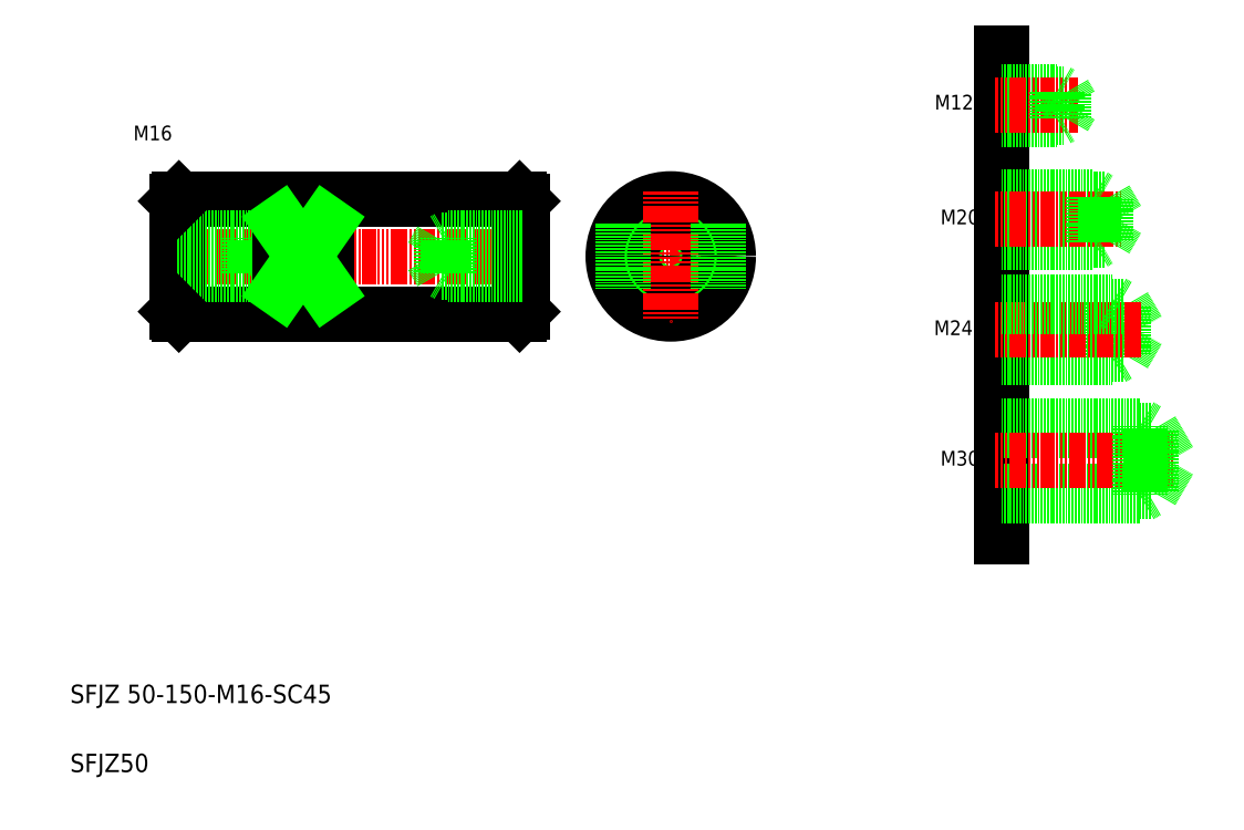
<metadata>
{"format":"dxf","ext":"dxf","renderer":"ezdxf+matplotlib","layout":"modelspace","background":"white","min_lineweight":24,"dpi":150}
</metadata>
<code>
0
SECTION
2
ENTITIES
0
LINE
8
CENTER
10
258
20
267.6
30
0
11
314
21
267.6
31
0
0
TEXT
8
0
10
25.13
20
73.51
30
0
40
8
1
SFJZ 50-150-M16-SC45
0
TEXT
8
0
10
25.13
20
43.51
30
0
40
8
1
SFJZ50
0
LINE
8
0
10
72.36
20
292.6
30
0
11
220.4
21
292.6
31
0
0
LINE
8
0
10
72.36
20
242.6
30
0
11
220.4
21
242.6
31
0
0
LINE
8
CENTER
10
68.36
20
267.6
30
0
11
224.4
21
267.6
31
0
0
LINE
8
0
10
71.36
20
291.6
30
0
11
71.36
21
243.6
31
0
0
LINE
8
0
10
72.36
20
292.6
30
0
11
72.36
21
242.6
31
0
0
LINE
8
0
10
103.4
20
275.6
30
0
11
103.4
21
259.6
31
0
0
LINE
8
0
10
106.4
20
274.6
30
0
11
106.4
21
260.6
31
0
0
LINE
8
0
10
106.4
20
260.6
30
0
11
110.4
21
267.6
31
0
0
LINE
8
0
10
71.36
20
259.6
30
0
11
103.4
21
259.6
31
0
0
LINE
8
0
10
71.36
20
260.6
30
0
11
106.4
21
260.6
31
0
0
LINE
8
0
10
71.36
20
243.6
30
0
11
72.36
21
242.6
31
0
0
LINE
8
0
10
103.4
20
259.6
30
0
11
105.1
21
260.6
31
0
0
LINE
8
0
10
71.36
20
275.6
30
0
11
103.4
21
275.6
31
0
0
LINE
8
0
10
71.36
20
274.6
30
0
11
106.4
21
274.6
31
0
0
LINE
8
0
10
71.36
20
291.6
30
0
11
72.36
21
292.6
31
0
0
LINE
8
0
10
103.4
20
275.6
30
0
11
105.1
21
274.6
31
0
0
LINE
8
0
10
106.4
20
274.6
30
0
11
110.4
21
267.6
31
0
0
TEXT
8
0
10
52.59
20
318
30
0
40
6.4
1
M16
0
LINE
8
0
10
221.4
20
291.6
30
0
11
221.4
21
243.6
31
0
0
LINE
8
0
10
220.4
20
292.6
30
0
11
220.4
21
242.6
31
0
0
LINE
8
0
10
221.4
20
243.6
30
0
11
220.4
21
242.6
31
0
0
LINE
8
0
10
221.4
20
267.6
30
0
11
221.4
21
267.6
31
0
0
LINE
8
0
10
221.4
20
279.6
30
0
11
221.4
21
279.6
31
0
0
LINE
8
0
10
220.4
20
292.6
30
0
11
221.4
21
291.6
31
0
0
CIRCLE
8
0
10
286
20
267.6
30
0
40
25
0
CIRCLE
8
0
10
286
20
267.6
30
0
40
8
0
CIRCLE
8
0
10
286
20
267.6
30
0
40
7
0
LINE
8
CENTER
10
286
20
295.6
30
0
11
286
21
239.6
31
0
0
TEXT
8
0
10
400.4
20
233.4
30
0
40
6.4
1
M24
0
LINE
8
0
10
429.9
20
356
30
0
11
429.9
21
146
31
0
0
LINE
8
0
10
477.9
20
247.5
30
0
11
477.9
21
223.5
31
0
0
LINE
8
0
10
482.9
20
246
30
0
11
482.9
21
225
31
0
0
LINE
8
0
10
482.9
20
225
30
0
11
489
21
235.5
31
0
0
LINE
8
0
10
429.9
20
192.1
30
0
11
494.9
21
192.1
31
0
0
LINE
8
0
10
429.9
20
165.6
30
0
11
494.9
21
165.6
31
0
0
LINE
8
0
10
429.9
20
163.8
30
0
11
489.9
21
163.8
31
0
0
LINE
8
0
10
429.9
20
193.8
30
0
11
489.9
21
193.8
31
0
0
LINE
8
CENTER
10
427.1
20
178.8
30
0
11
504.2
21
178.8
31
0
0
LINE
8
0
10
429.9
20
223.5
30
0
11
477.9
21
223.5
31
0
0
LINE
8
0
10
429.9
20
225
30
0
11
482.9
21
225
31
0
0
TEXT
8
0
10
403.2
20
176.7
30
0
40
6.4
1
M30
0
LINE
8
0
10
477.9
20
223.5
30
0
11
480.5
21
225
31
0
0
LINE
8
0
10
494.9
20
192.1
30
0
11
494.9
21
165.6
31
0
0
LINE
8
0
10
489.9
20
193.8
30
0
11
489.9
21
163.8
31
0
0
LINE
8
0
10
494.9
20
165.6
30
0
11
502.5
21
178.8
31
0
0
LINE
8
0
10
489.9
20
163.8
30
0
11
492.9
21
165.6
31
0
0
LINE
8
0
10
494.9
20
192.1
30
0
11
502.5
21
178.8
31
0
0
LINE
8
0
10
489.9
20
193.8
30
0
11
492.9
21
192.1
31
0
0
LINE
8
0
10
482.9
20
246
30
0
11
489
21
235.5
31
0
0
LINE
8
CENTER
10
427.1
20
235.5
30
0
11
490.3
21
235.5
31
0
0
LINE
8
0
10
429.9
20
247.5
30
0
11
477.9
21
247.5
31
0
0
LINE
8
0
10
429.9
20
246
30
0
11
482.9
21
246
31
0
0
LINE
8
0
10
429.9
20
293.6
30
0
11
469.9
21
293.6
31
0
0
LINE
8
0
10
429.9
20
273.6
30
0
11
469.9
21
273.6
31
0
0
LINE
8
0
10
429.9
20
274.9
30
0
11
474.9
21
274.9
31
0
0
LINE
8
0
10
429.9
20
292.4
30
0
11
474.9
21
292.4
31
0
0
LINE
8
CENTER
10
427.1
20
283.6
30
0
11
481.9
21
283.6
31
0
0
TEXT
8
0
10
403.2
20
281.5
30
0
40
6.4
1
M20
0
LINE
8
0
10
477.9
20
247.5
30
0
11
480.5
21
246
31
0
0
LINE
8
0
10
469.9
20
293.6
30
0
11
469.9
21
273.6
31
0
0
LINE
8
0
10
474.9
20
292.4
30
0
11
474.9
21
274.9
31
0
0
LINE
8
0
10
474.9
20
274.9
30
0
11
480
21
283.6
31
0
0
LINE
8
0
10
469.9
20
273.6
30
0
11
472.1
21
274.9
31
0
0
LINE
8
0
10
474.9
20
292.4
30
0
11
480
21
283.6
31
0
0
LINE
8
0
10
469.9
20
293.6
30
0
11
472.1
21
292.4
31
0
0
LINE
8
0
10
429.9
20
328
30
0
11
456.9
21
328
31
0
0
LINE
8
0
10
429.9
20
338.3
30
0
11
456.9
21
338.3
31
0
0
LINE
8
0
10
429.9
20
339.2
30
0
11
453.9
21
339.2
31
0
0
LINE
8
0
10
429.9
20
327.2
30
0
11
453.9
21
327.2
31
0
0
LINE
8
CENTER
10
427.1
20
333.2
30
0
11
462.8
21
333.2
31
0
0
TEXT
8
0
10
400.7
20
331.4
30
0
40
6.4
1
M12
0
LINE
8
0
10
456.9
20
338.3
30
0
11
456.9
21
328
31
0
0
LINE
8
0
10
453.9
20
339.2
30
0
11
453.9
21
327.2
31
0
0
LINE
8
0
10
456.9
20
328
30
0
11
459.9
21
333.2
31
0
0
LINE
8
0
10
453.9
20
327.2
30
0
11
455.4
21
328
31
0
0
LINE
8
0
10
456.9
20
338.3
30
0
11
459.9
21
333.2
31
0
0
LINE
8
0
10
453.9
20
339.2
30
0
11
455.4
21
338.3
31
0
0
LINE
8
0
10
116.4
20
281.9
30
0
11
116.4
21
253.3
31
0
0
LINE
8
0
10
136.4
20
281.9
30
0
11
136.4
21
253.3
31
0
0
LINE
8
0
10
265.5
20
281.9
30
0
11
265.5
21
253.3
31
0
0
LINE
8
0
10
306.5
20
281.9
30
0
11
306.5
21
253.3
31
0
0
LINE
8
0
10
136.4
20
281.9
30
0
11
116.4
21
281.9
31
0
0
LINE
8
0
10
136.4
20
253.3
30
0
11
116.4
21
253.3
31
0
0
LINE
8
0
10
116.4
20
253.3
30
0
11
136.4
21
281.9
31
0
0
LINE
8
0
10
136.4
20
253.3
30
0
11
116.4
21
281.9
31
0
0
LINE
8
0
10
221.4
20
274.6
30
0
11
186.4
21
274.6
31
0
0
LINE
8
0
10
221.4
20
275.6
30
0
11
189.4
21
275.6
31
0
0
LINE
8
0
10
221.4
20
260.6
30
0
11
186.4
21
260.6
31
0
0
LINE
8
0
10
221.4
20
259.6
30
0
11
189.4
21
259.6
31
0
0
LINE
8
0
10
186.4
20
260.6
30
0
11
182.3
21
267.6
31
0
0
LINE
8
0
10
186.4
20
274.6
30
0
11
186.4
21
260.6
31
0
0
LINE
8
0
10
189.4
20
275.6
30
0
11
189.4
21
259.6
31
0
0
LINE
8
0
10
189.4
20
259.6
30
0
11
187.6
21
260.6
31
0
0
LINE
8
0
10
189.4
20
275.6
30
0
11
187.6
21
274.6
31
0
0
LINE
8
0
10
186.4
20
274.6
30
0
11
182.3
21
267.6
31
0
0
ENDSEC
0
EOF

</code>
